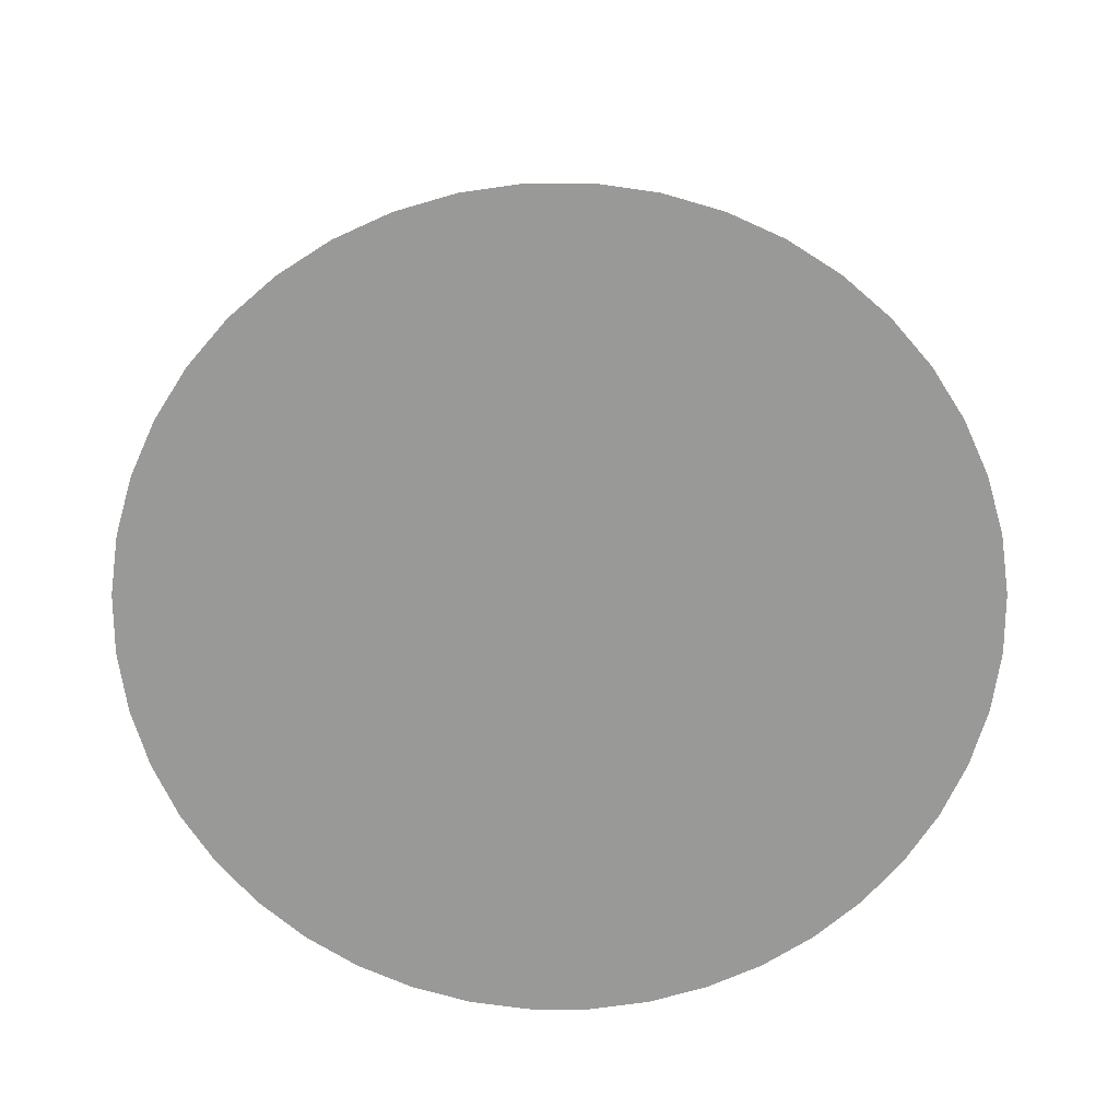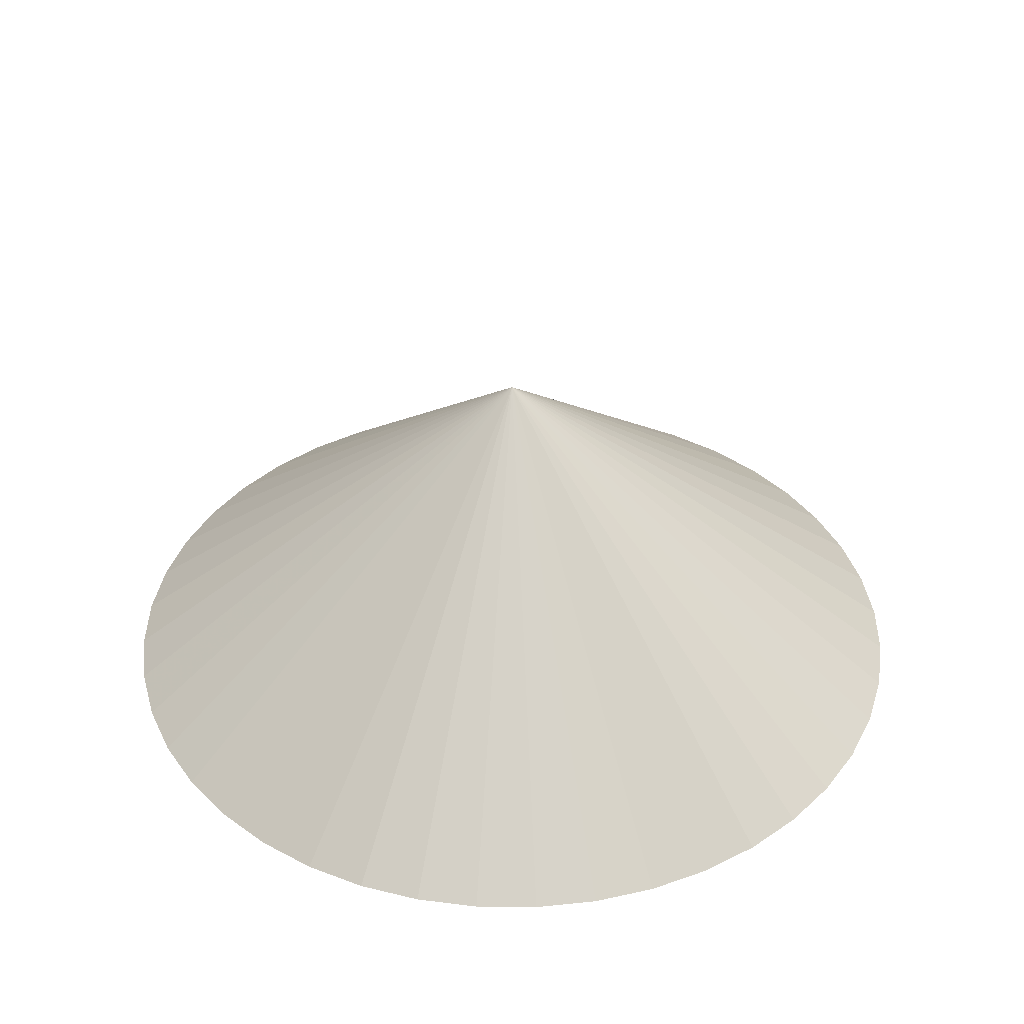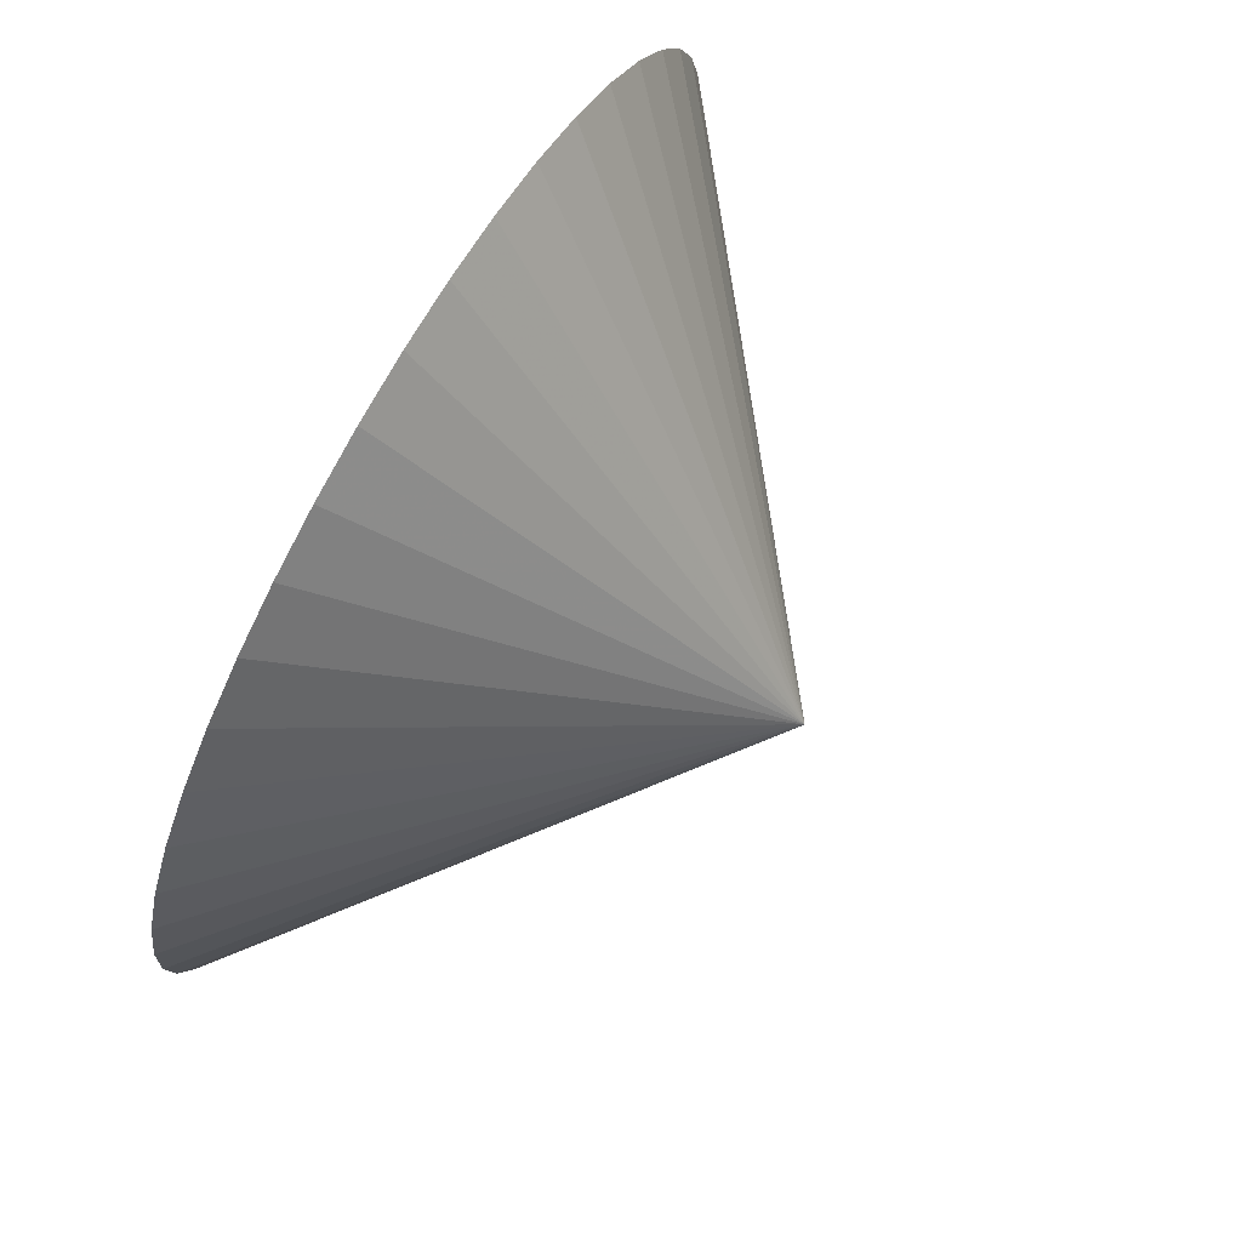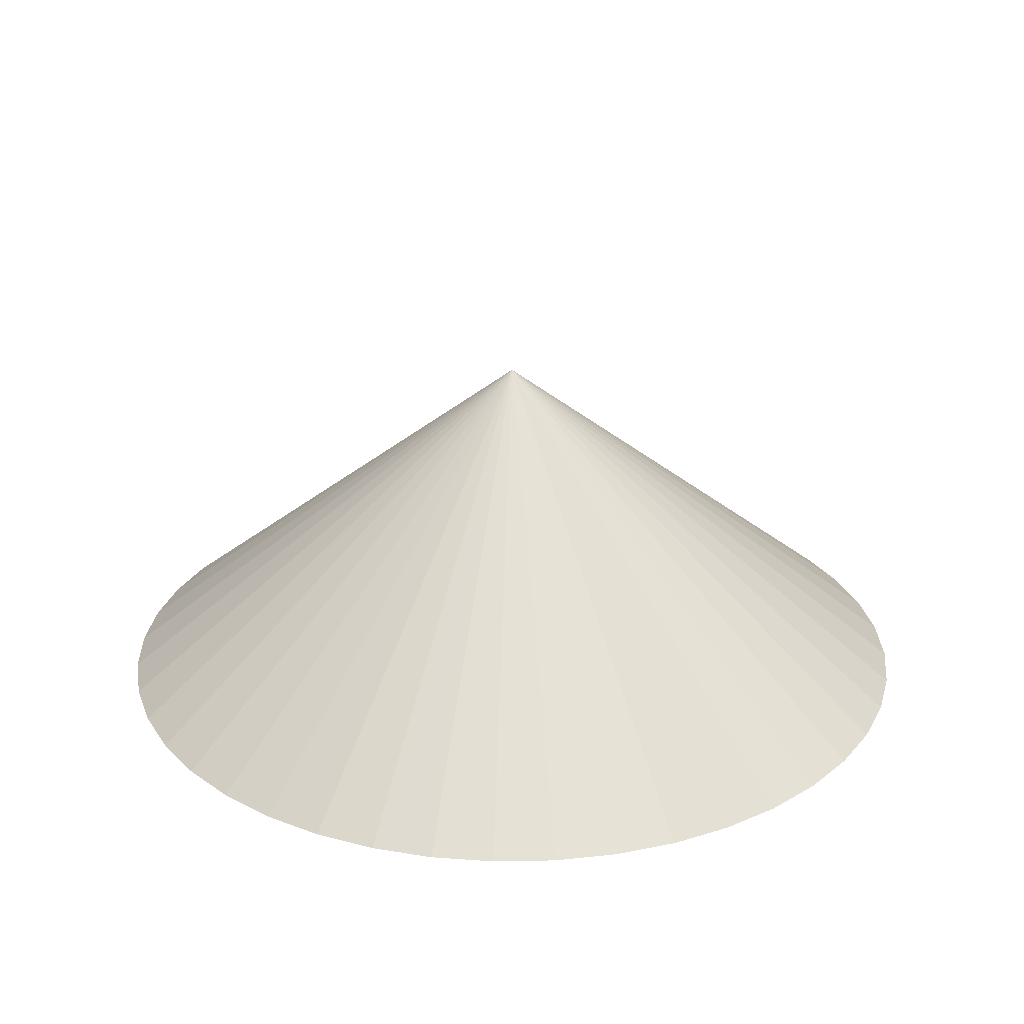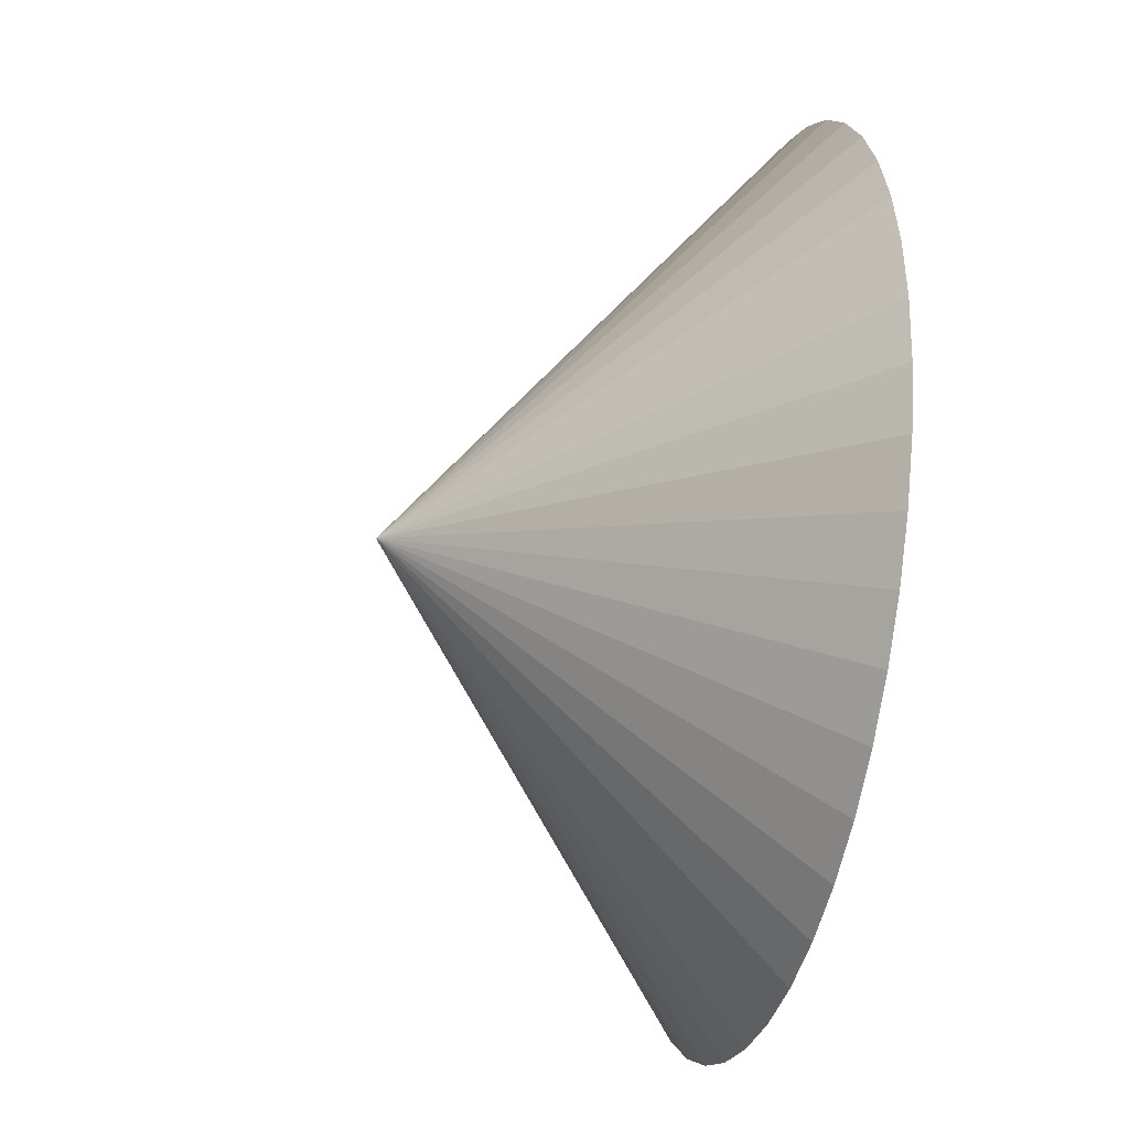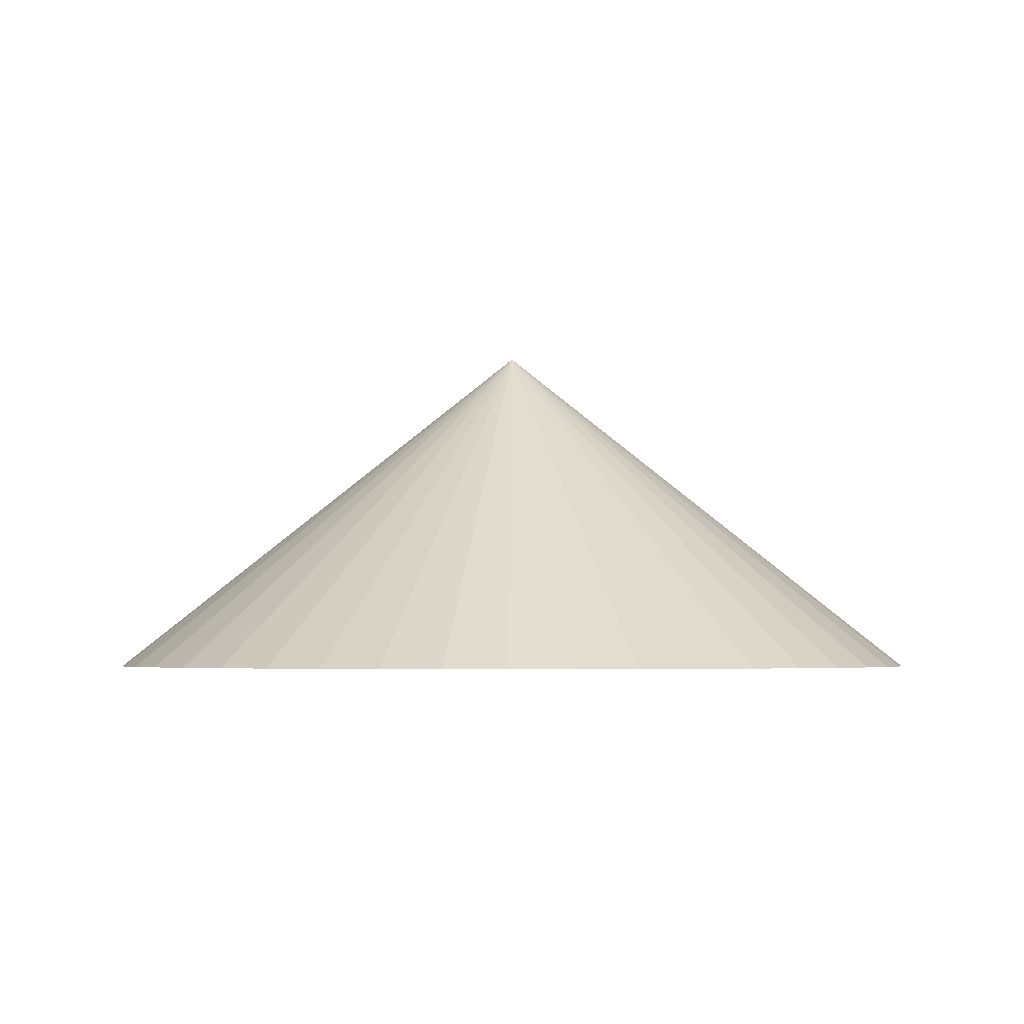
<metadata>
{"format":"obj","ext":"obj","renderer":"f3d","projection":"perspective","resolution":1024,"background":"white","views":[{"elev":-68.8,"azim":-77.7,"up":"+Z"},{"elev":38.9,"azim":-150.6,"up":"+Z"},{"elev":76.3,"azim":-59.9,"up":"+Y"},{"elev":26.0,"azim":-71.2,"up":"+Z"},{"elev":-34.0,"azim":76.1,"up":"+Y"},{"elev":-3.6,"azim":49.5,"up":"+Z"}]}
</metadata>
<code>
v -4.826e-18 2.353e-17 -0.01744
v -4.826e-18 2.353e-17 0.785
v 0.9998 2.353e-17 -0.01744
v 0.9897 0.1423 -0.01744
v 0.9593 0.2817 -0.01744
v 0.9095 0.4154 -0.01744
v 0.8411 0.5406 -0.01744
v 0.7556 0.6548 -0.01744
v 0.6548 0.7556 -0.01744
v 0.5406 0.8411 -0.01744
v 0.4154 0.9095 -0.01744
v 0.2817 0.9593 -0.01744
v 0.1423 0.9897 -0.01744
v 5.64e-17 0.9998 -0.01744
v -0.1423 0.9897 -0.01744
v -0.2817 0.9593 -0.01744
v -0.4154 0.9095 -0.01744
v -0.5406 0.8411 -0.01744
v -0.6548 0.7556 -0.01744
v -0.7556 0.6548 -0.01744
v -0.8411 0.5406 -0.01744
v -0.9095 0.4154 -0.01744
v -0.9593 0.2817 -0.01744
v -0.9897 0.1423 -0.01744
v -0.9998 1.46e-16 -0.01744
v -0.9897 -0.1423 -0.01744
v -0.9593 -0.2817 -0.01744
v -0.9095 -0.4154 -0.01744
v -0.8411 -0.5406 -0.01744
v -0.7556 -0.6548 -0.01744
v -0.6548 -0.7556 -0.01744
v -0.5406 -0.8411 -0.01744
v -0.4154 -0.9095 -0.01744
v -0.2817 -0.9593 -0.01744
v -0.1423 -0.9897 -0.01744
v -1.885e-16 -0.9998 -0.01744
v 0.1423 -0.9897 -0.01744
v 0.2817 -0.9593 -0.01744
v 0.4154 -0.9095 -0.01744
v 0.5406 -0.8411 -0.01744
v 0.6548 -0.7556 -0.01744
v 0.7556 -0.6548 -0.01744
v 0.8411 -0.5406 -0.01744
v 0.9095 -0.4154 -0.01744
v 0.9593 -0.2817 -0.01744
v 0.9897 -0.1423 -0.01744
v 0.4948 0.07115 -0.01744
v 0.9948 0.07115 -0.01744
v 0.4999 2.353e-17 -0.01744
v 0.4999 2.353e-17 0.3838
v 0.4948 0.07115 0.3838
v 0.4797 0.1408 -0.01744
v 0.9745 0.212 -0.01744
v 0.4797 0.1408 0.3838
v 0.4547 0.2077 -0.01744
v 0.9344 0.3485 -0.01744
v 0.4547 0.2077 0.3838
v 0.4206 0.2703 -0.01744
v 0.8753 0.478 -0.01744
v 0.4206 0.2703 0.3838
v 0.3778 0.3274 -0.01744
v 0.7984 0.5977 -0.01744
v 0.3778 0.3274 0.3838
v 0.3274 0.3778 -0.01744
v 0.7052 0.7052 -0.01744
v 0.3274 0.3778 0.3838
v 0.2703 0.4206 -0.01744
v 0.5977 0.7984 -0.01744
v 0.2703 0.4206 0.3838
v 0.2077 0.4547 -0.01744
v 0.478 0.8753 -0.01744
v 0.2077 0.4547 0.3838
v 0.1408 0.4797 -0.01744
v 0.3485 0.9344 -0.01744
v 0.1408 0.4797 0.3838
v 0.07115 0.4948 -0.01744
v 0.212 0.9745 -0.01744
v 0.07115 0.4948 0.3838
v 2.579e-17 0.4999 -0.01744
v 0.07115 0.9948 -0.01744
v 2.579e-17 0.4999 0.3838
v -0.07115 0.4948 -0.01744
v -0.07115 0.9948 -0.01744
v -0.07115 0.4948 0.3838
v -0.1408 0.4797 -0.01744
v -0.212 0.9745 -0.01744
v -0.1408 0.4797 0.3838
v -0.2077 0.4547 -0.01744
v -0.3485 0.9344 -0.01744
v -0.2077 0.4547 0.3838
v -0.2703 0.4206 -0.01744
v -0.478 0.8753 -0.01744
v -0.2703 0.4206 0.3838
v -0.3274 0.3778 -0.01744
v -0.5977 0.7984 -0.01744
v -0.3274 0.3778 0.3838
v -0.3778 0.3274 -0.01744
v -0.7052 0.7052 -0.01744
v -0.3778 0.3274 0.3838
v -0.4206 0.2703 -0.01744
v -0.7984 0.5977 -0.01744
v -0.4206 0.2703 0.3838
v -0.4547 0.2077 -0.01744
v -0.8753 0.478 -0.01744
v -0.4547 0.2077 0.3838
v -0.4797 0.1408 -0.01744
v -0.9344 0.3485 -0.01744
v -0.4797 0.1408 0.3838
v -0.4948 0.07115 -0.01744
v -0.9745 0.212 -0.01744
v -0.4948 0.07115 0.3838
v -0.4999 8.475e-17 -0.01744
v -0.9948 0.07115 -0.01744
v -0.4999 8.475e-17 0.3838
v -0.4948 -0.07115 -0.01744
v -0.9948 -0.07115 -0.01744
v -0.4948 -0.07115 0.3838
v -0.4797 -0.1408 -0.01744
v -0.9745 -0.212 -0.01744
v -0.4797 -0.1408 0.3838
v -0.4547 -0.2077 -0.01744
v -0.9344 -0.3485 -0.01744
v -0.4547 -0.2077 0.3838
v -0.4206 -0.2703 -0.01744
v -0.8753 -0.478 -0.01744
v -0.4206 -0.2703 0.3838
v -0.3778 -0.3274 -0.01744
v -0.7984 -0.5977 -0.01744
v -0.3778 -0.3274 0.3838
v -0.3274 -0.3778 -0.01744
v -0.7052 -0.7052 -0.01744
v -0.3274 -0.3778 0.3838
v -0.2703 -0.4206 -0.01744
v -0.5977 -0.7984 -0.01744
v -0.2703 -0.4206 0.3838
v -0.2077 -0.4547 -0.01744
v -0.478 -0.8753 -0.01744
v -0.2077 -0.4547 0.3838
v -0.1408 -0.4797 -0.01744
v -0.3485 -0.9344 -0.01744
v -0.1408 -0.4797 0.3838
v -0.07115 -0.4948 -0.01744
v -0.212 -0.9745 -0.01744
v -0.07115 -0.4948 0.3838
v -9.666e-17 -0.4999 -0.01744
v -0.07115 -0.9948 -0.01744
v -9.666e-17 -0.4999 0.3838
v 0.07115 -0.4948 -0.01744
v 0.07115 -0.9948 -0.01744
v 0.07115 -0.4948 0.3838
v 0.1408 -0.4797 -0.01744
v 0.212 -0.9745 -0.01744
v 0.1408 -0.4797 0.3838
v 0.2077 -0.4547 -0.01744
v 0.3485 -0.9344 -0.01744
v 0.2077 -0.4547 0.3838
v 0.2703 -0.4206 -0.01744
v 0.478 -0.8753 -0.01744
v 0.2703 -0.4206 0.3838
v 0.3274 -0.3778 -0.01744
v 0.5977 -0.7984 -0.01744
v 0.3274 -0.3778 0.3838
v 0.3778 -0.3274 -0.01744
v 0.7052 -0.7052 -0.01744
v 0.3778 -0.3274 0.3838
v 0.4206 -0.2703 -0.01744
v 0.7984 -0.5977 -0.01744
v 0.4206 -0.2703 0.3838
v 0.4547 -0.2077 -0.01744
v 0.8753 -0.478 -0.01744
v 0.4547 -0.2077 0.3838
v 0.4797 -0.1408 -0.01744
v 0.9344 -0.3485 -0.01744
v 0.4797 -0.1408 0.3838
v 0.4948 -0.07115 -0.01744
v 0.9745 -0.212 -0.01744
v 0.4948 -0.07115 0.3838
v 0.9948 -0.07115 -0.01744
f 1 47 49
f 47 4 48
f 48 3 49
f 47 48 49
f 2 50 51
f 50 3 48
f 48 4 51
f 50 48 51
f 1 52 47
f 52 5 53
f 53 4 47
f 52 53 47
f 2 51 54
f 51 4 53
f 53 5 54
f 51 53 54
f 1 55 52
f 55 6 56
f 56 5 52
f 55 56 52
f 2 54 57
f 54 5 56
f 56 6 57
f 54 56 57
f 1 58 55
f 58 7 59
f 59 6 55
f 58 59 55
f 2 57 60
f 57 6 59
f 59 7 60
f 57 59 60
f 1 61 58
f 61 8 62
f 62 7 58
f 61 62 58
f 2 60 63
f 60 7 62
f 62 8 63
f 60 62 63
f 1 64 61
f 64 9 65
f 65 8 61
f 64 65 61
f 2 63 66
f 63 8 65
f 65 9 66
f 63 65 66
f 1 67 64
f 67 10 68
f 68 9 64
f 67 68 64
f 2 66 69
f 66 9 68
f 68 10 69
f 66 68 69
f 1 70 67
f 70 11 71
f 71 10 67
f 70 71 67
f 2 69 72
f 69 10 71
f 71 11 72
f 69 71 72
f 1 73 70
f 73 12 74
f 74 11 70
f 73 74 70
f 2 72 75
f 72 11 74
f 74 12 75
f 72 74 75
f 1 76 73
f 76 13 77
f 77 12 73
f 76 77 73
f 2 75 78
f 75 12 77
f 77 13 78
f 75 77 78
f 1 79 76
f 79 14 80
f 80 13 76
f 79 80 76
f 2 78 81
f 78 13 80
f 80 14 81
f 78 80 81
f 1 82 79
f 82 15 83
f 83 14 79
f 82 83 79
f 2 81 84
f 81 14 83
f 83 15 84
f 81 83 84
f 1 85 82
f 85 16 86
f 86 15 82
f 85 86 82
f 2 84 87
f 84 15 86
f 86 16 87
f 84 86 87
f 1 88 85
f 88 17 89
f 89 16 85
f 88 89 85
f 2 87 90
f 87 16 89
f 89 17 90
f 87 89 90
f 1 91 88
f 91 18 92
f 92 17 88
f 91 92 88
f 2 90 93
f 90 17 92
f 92 18 93
f 90 92 93
f 1 94 91
f 94 19 95
f 95 18 91
f 94 95 91
f 2 93 96
f 93 18 95
f 95 19 96
f 93 95 96
f 1 97 94
f 97 20 98
f 98 19 94
f 97 98 94
f 2 96 99
f 96 19 98
f 98 20 99
f 96 98 99
f 1 100 97
f 100 21 101
f 101 20 97
f 100 101 97
f 2 99 102
f 99 20 101
f 101 21 102
f 99 101 102
f 1 103 100
f 103 22 104
f 104 21 100
f 103 104 100
f 2 102 105
f 102 21 104
f 104 22 105
f 102 104 105
f 1 106 103
f 106 23 107
f 107 22 103
f 106 107 103
f 2 105 108
f 105 22 107
f 107 23 108
f 105 107 108
f 1 109 106
f 109 24 110
f 110 23 106
f 109 110 106
f 2 108 111
f 108 23 110
f 110 24 111
f 108 110 111
f 1 112 109
f 112 25 113
f 113 24 109
f 112 113 109
f 2 111 114
f 111 24 113
f 113 25 114
f 111 113 114
f 1 115 112
f 115 26 116
f 116 25 112
f 115 116 112
f 2 114 117
f 114 25 116
f 116 26 117
f 114 116 117
f 1 118 115
f 118 27 119
f 119 26 115
f 118 119 115
f 2 117 120
f 117 26 119
f 119 27 120
f 117 119 120
f 1 121 118
f 121 28 122
f 122 27 118
f 121 122 118
f 2 120 123
f 120 27 122
f 122 28 123
f 120 122 123
f 1 124 121
f 124 29 125
f 125 28 121
f 124 125 121
f 2 123 126
f 123 28 125
f 125 29 126
f 123 125 126
f 1 127 124
f 127 30 128
f 128 29 124
f 127 128 124
f 2 126 129
f 126 29 128
f 128 30 129
f 126 128 129
f 1 130 127
f 130 31 131
f 131 30 127
f 130 131 127
f 2 129 132
f 129 30 131
f 131 31 132
f 129 131 132
f 1 133 130
f 133 32 134
f 134 31 130
f 133 134 130
f 2 132 135
f 132 31 134
f 134 32 135
f 132 134 135
f 1 136 133
f 136 33 137
f 137 32 133
f 136 137 133
f 2 135 138
f 135 32 137
f 137 33 138
f 135 137 138
f 1 139 136
f 139 34 140
f 140 33 136
f 139 140 136
f 2 138 141
f 138 33 140
f 140 34 141
f 138 140 141
f 1 142 139
f 142 35 143
f 143 34 139
f 142 143 139
f 2 141 144
f 141 34 143
f 143 35 144
f 141 143 144
f 1 145 142
f 145 36 146
f 146 35 142
f 145 146 142
f 2 144 147
f 144 35 146
f 146 36 147
f 144 146 147
f 1 148 145
f 148 37 149
f 149 36 145
f 148 149 145
f 2 147 150
f 147 36 149
f 149 37 150
f 147 149 150
f 1 151 148
f 151 38 152
f 152 37 148
f 151 152 148
f 2 150 153
f 150 37 152
f 152 38 153
f 150 152 153
f 1 154 151
f 154 39 155
f 155 38 151
f 154 155 151
f 2 153 156
f 153 38 155
f 155 39 156
f 153 155 156
f 1 157 154
f 157 40 158
f 158 39 154
f 157 158 154
f 2 156 159
f 156 39 158
f 158 40 159
f 156 158 159
f 1 160 157
f 160 41 161
f 161 40 157
f 160 161 157
f 2 159 162
f 159 40 161
f 161 41 162
f 159 161 162
f 1 163 160
f 163 42 164
f 164 41 160
f 163 164 160
f 2 162 165
f 162 41 164
f 164 42 165
f 162 164 165
f 1 166 163
f 166 43 167
f 167 42 163
f 166 167 163
f 2 165 168
f 165 42 167
f 167 43 168
f 165 167 168
f 1 169 166
f 169 44 170
f 170 43 166
f 169 170 166
f 2 168 171
f 168 43 170
f 170 44 171
f 168 170 171
f 1 172 169
f 172 45 173
f 173 44 169
f 172 173 169
f 2 171 174
f 171 44 173
f 173 45 174
f 171 173 174
f 1 175 172
f 175 46 176
f 176 45 172
f 175 176 172
f 2 174 177
f 174 45 176
f 176 46 177
f 174 176 177
f 1 49 175
f 49 3 178
f 178 46 175
f 49 178 175
f 2 177 50
f 177 46 178
f 178 3 50
f 177 178 50

</code>
